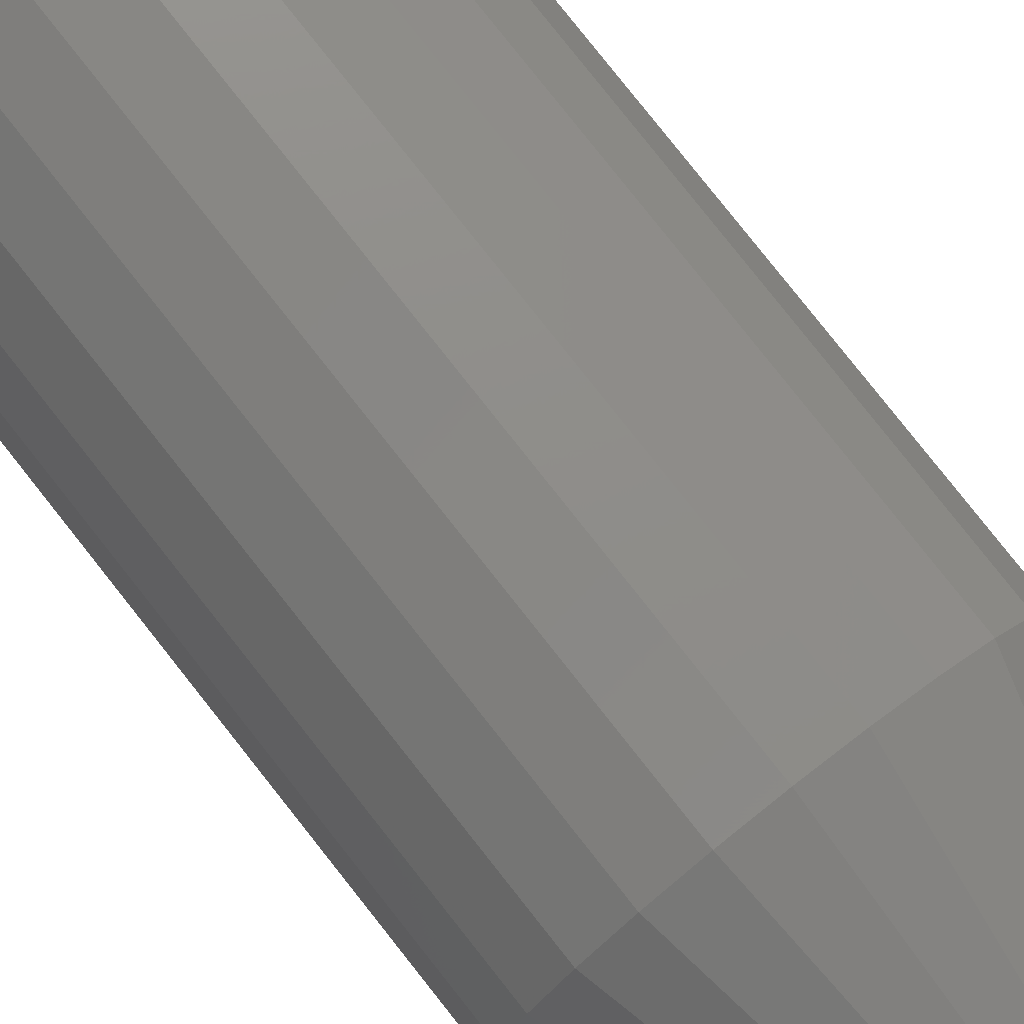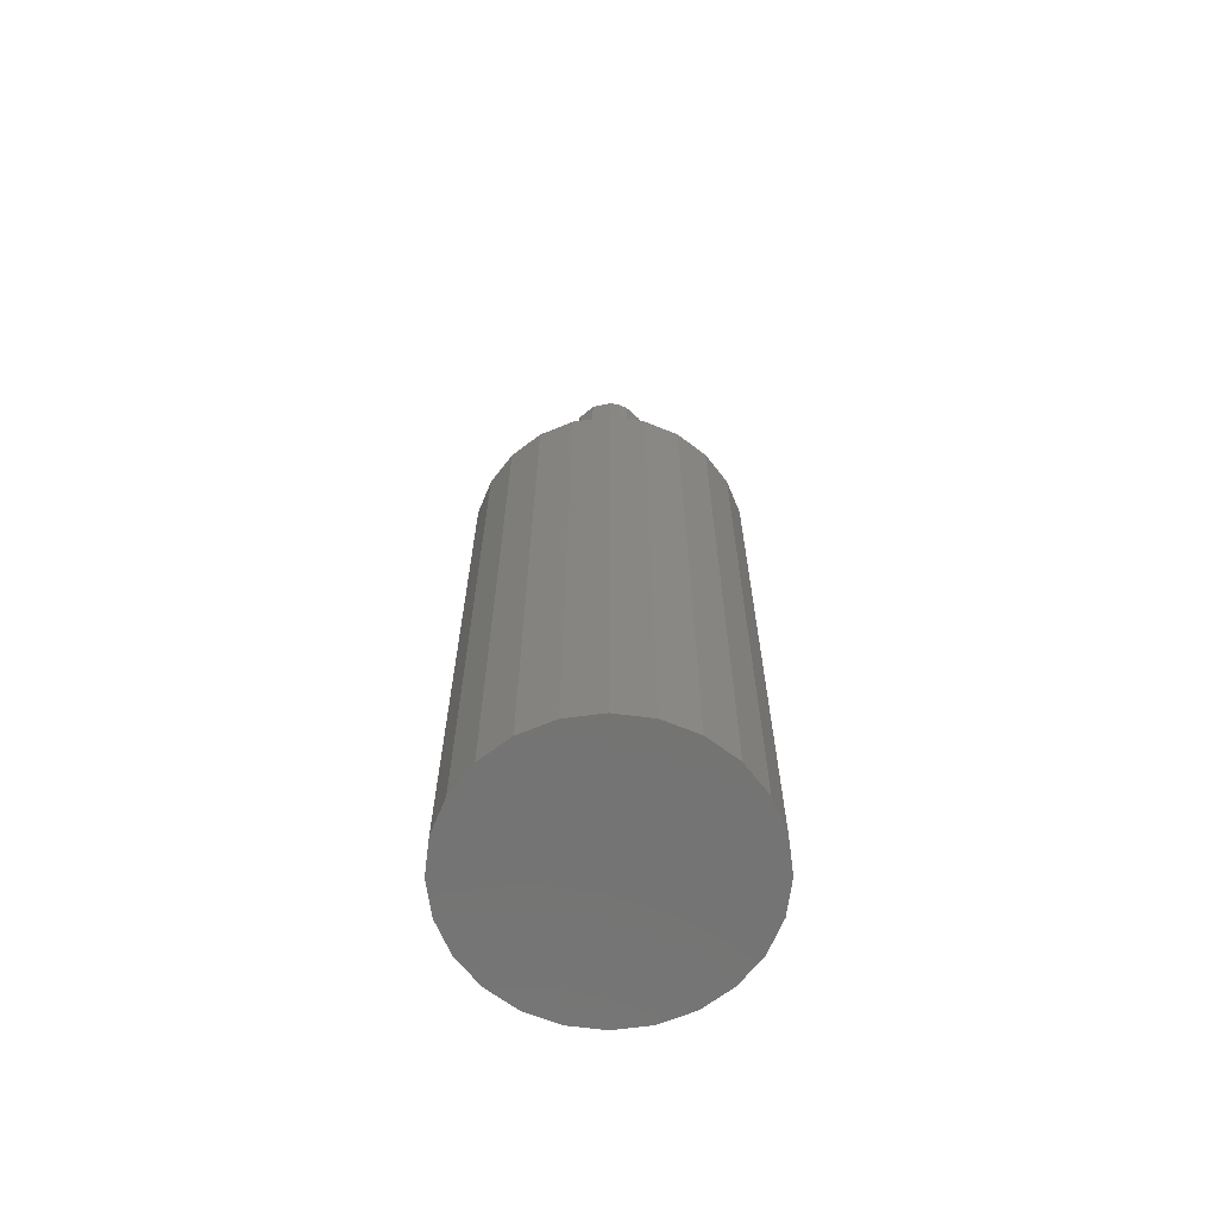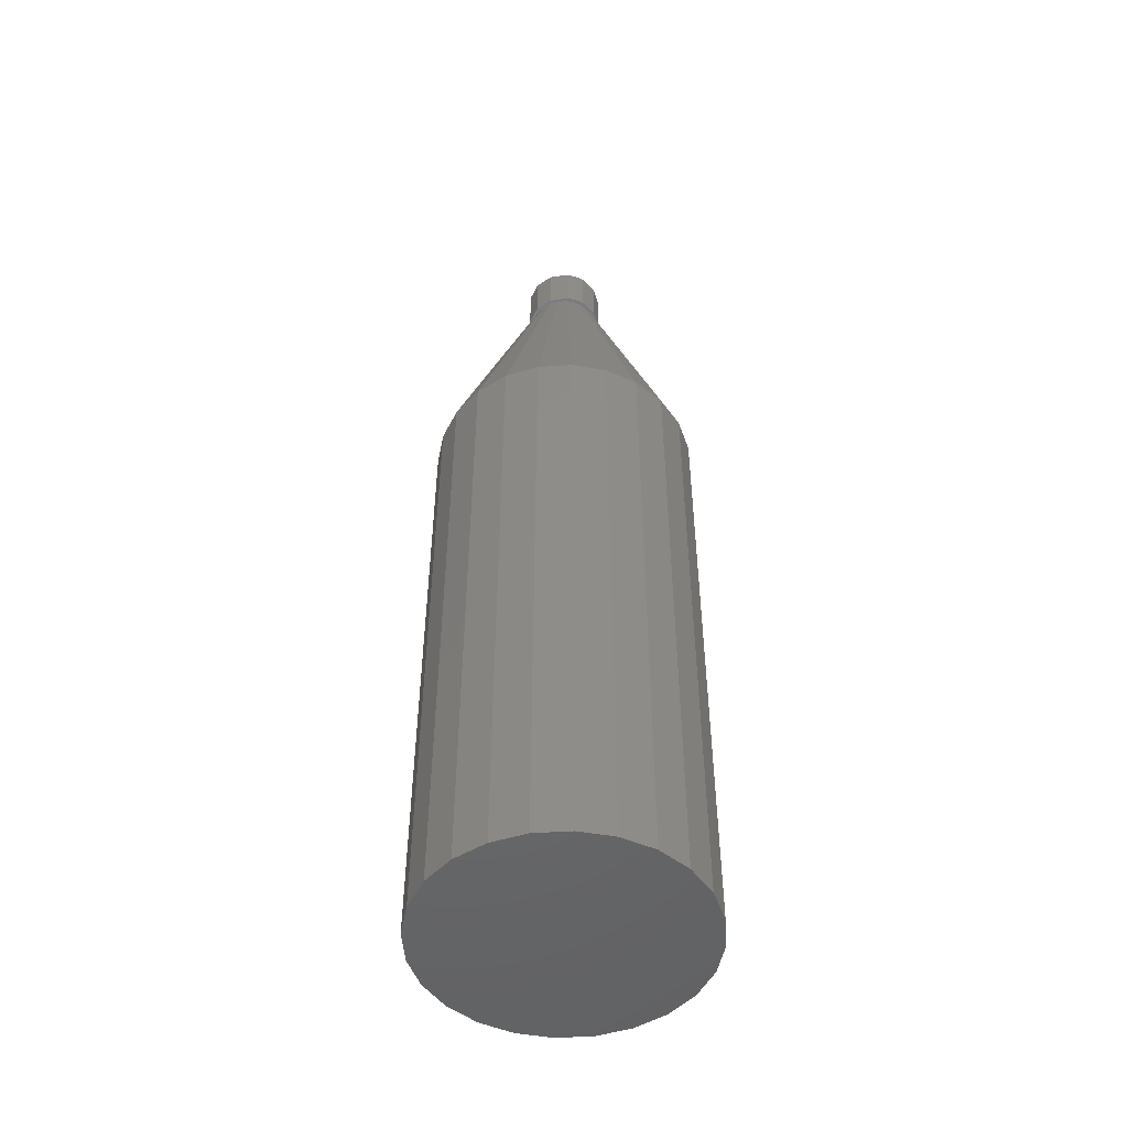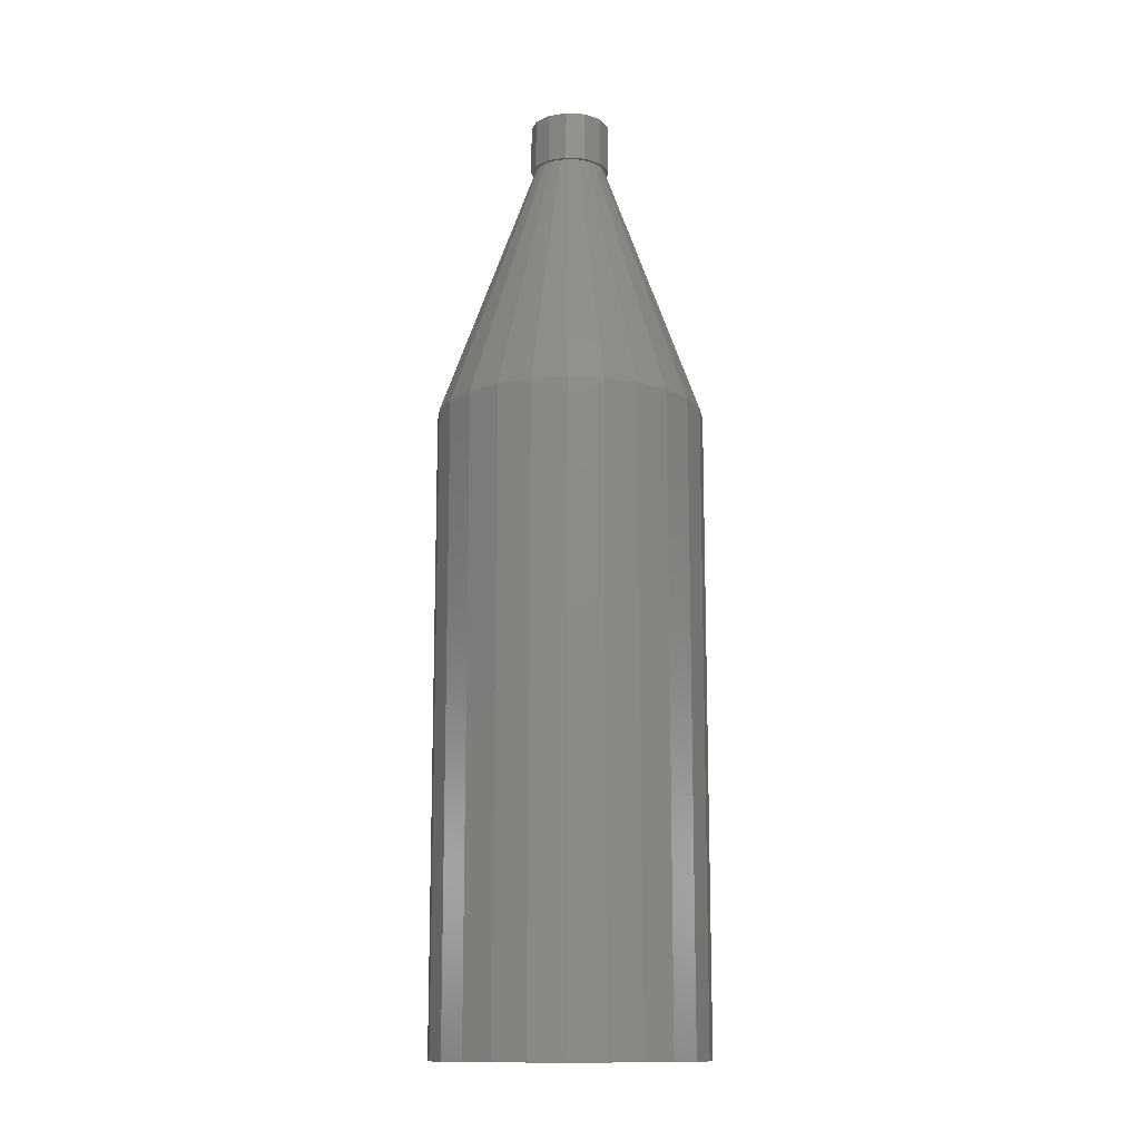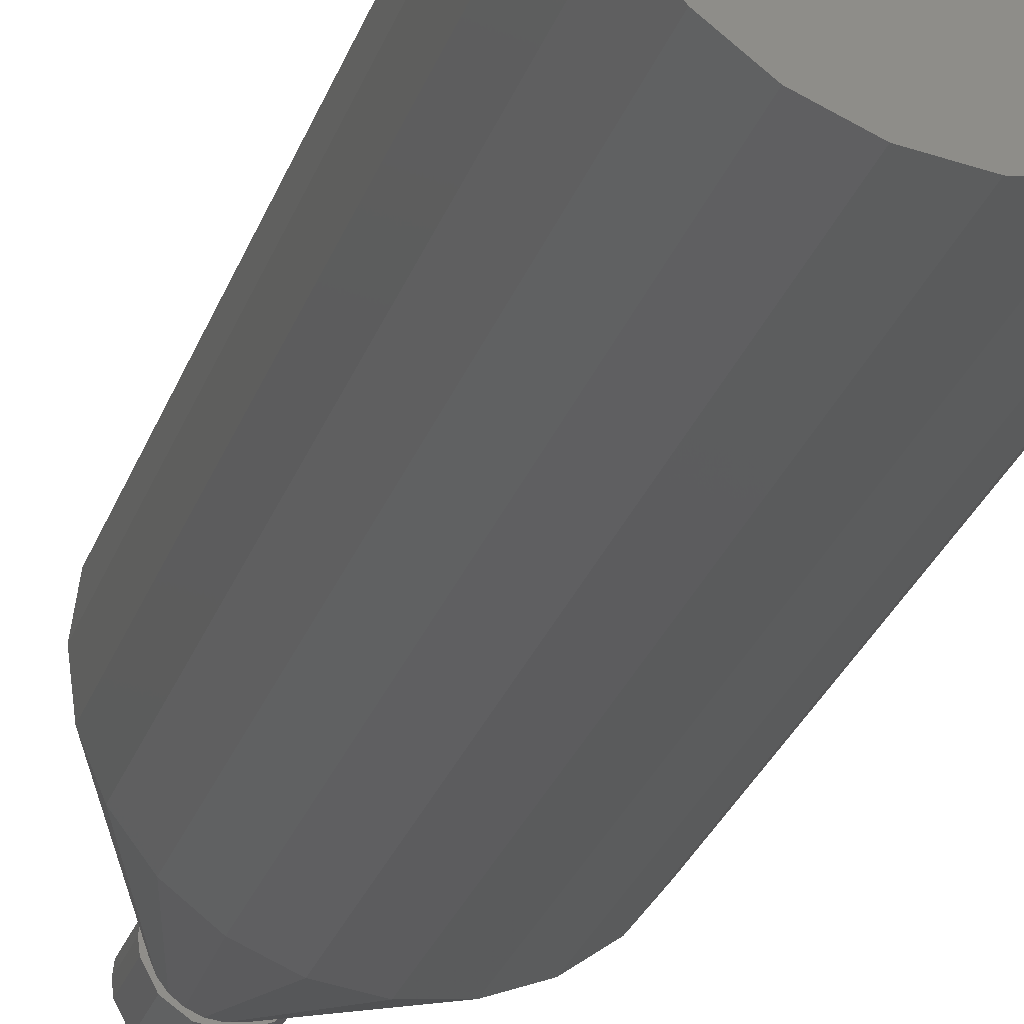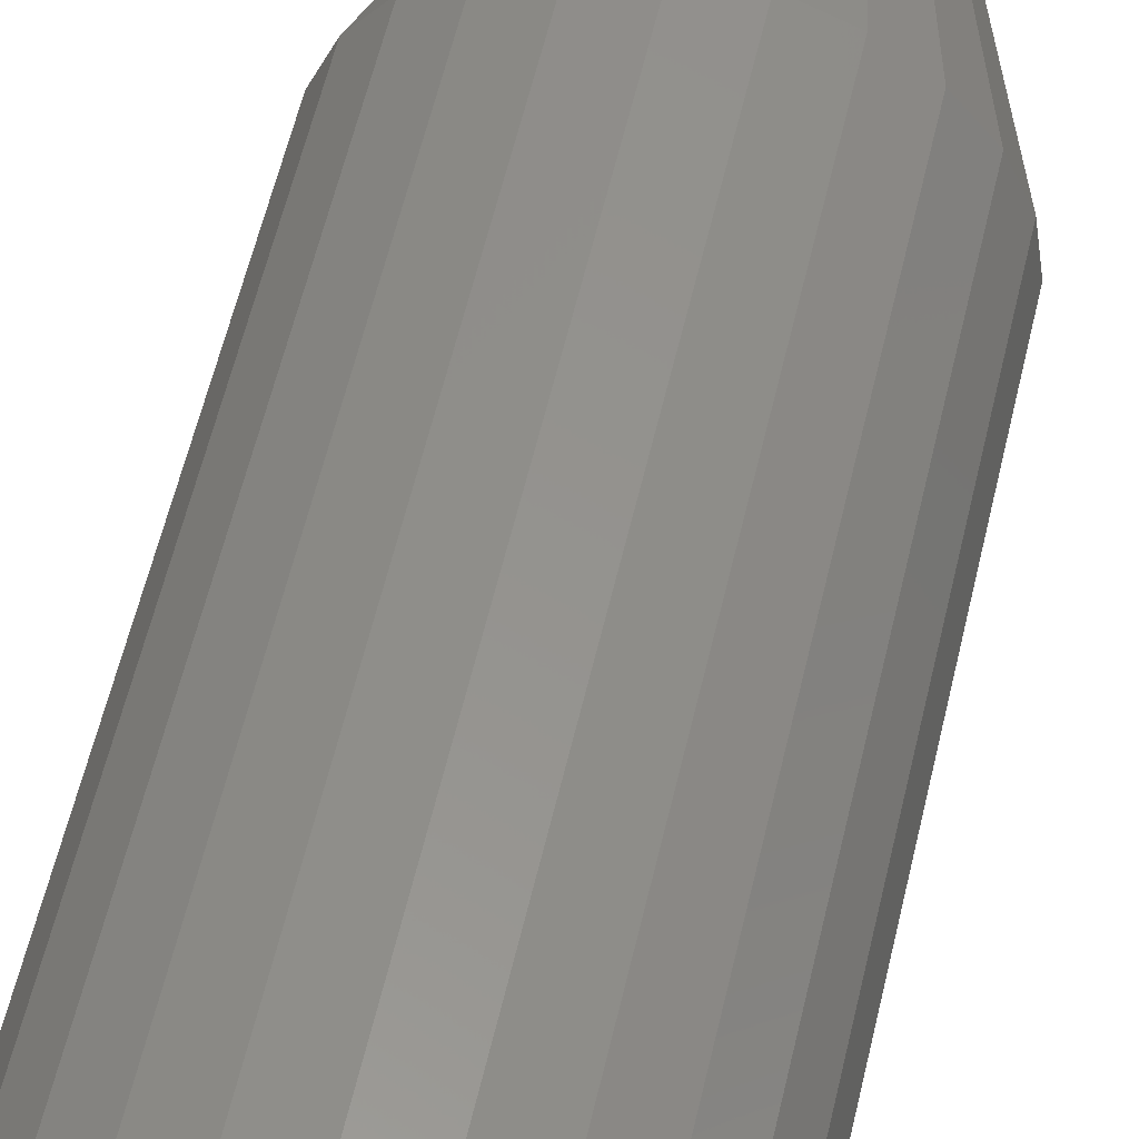
<metadata>
{"format":"stl","ext":"stl","renderer":"f3d","projection":"perspective","resolution":1024,"background":"white","views":[{"elev":78.9,"azim":-38.2,"up":"+Y"},{"elev":-65.7,"azim":75.1,"up":"+Z"},{"elev":-49.3,"azim":71.5,"up":"+Z"},{"elev":-13.3,"azim":-28.9,"up":"+Z"},{"elev":-28.3,"azim":162.7,"up":"+Y"},{"elev":54.8,"azim":-167.4,"up":"+Y"}]}
</metadata>
<code>
# stl→obj: 133 verts, 196 faces
v -0.0483 0.01294 0.235
v -0.05 0 5.551e-17
v -0.05 0 0.235
v -0.0483 -0.01294 5.551e-17
v -0.0483 -0.01294 0.235
v -0.0433 -0.025 5.551e-17
v -0.0433 -0.025 0.235
v -0.03536 -0.03536 5.551e-17
v -0.03536 -0.03536 0.235
v -0.025 -0.0433 5.551e-17
v -0.025 -0.0433 0.235
v -0.01294 -0.0483 5.551e-17
v -0.01294 -0.0483 0.235
v 5.359e-17 -0.05 5.551e-17
v 5.359e-17 -0.05 0.235
v 0.01294 -0.0483 5.551e-17
v 0.01294 -0.0483 0.235
v 0.025 -0.0433 5.551e-17
v 0.025 -0.0433 0.235
v 0.03536 -0.03536 5.551e-17
v 0.03536 -0.03536 0.235
v 0.0433 -0.025 5.551e-17
v 0.0433 -0.025 0.235
v 0.0483 -0.01294 5.551e-17
v 0.0483 -0.01294 0.235
v 0.05 2.833e-17 5.551e-17
v 0.05 2.833e-17 0.235
v 0.0483 0.01294 5.551e-17
v 0.0483 0.01294 0.235
v 0.0433 0.025 5.551e-17
v 0.0433 0.025 0.235
v 0.03536 0.03536 5.551e-17
v 0.03536 0.03536 0.235
v 0.025 0.0433 5.551e-17
v 0.025 0.0433 0.235
v 0.01294 0.0483 5.551e-17
v 0.01294 0.0483 0.235
v -1.416e-17 0.05 5.551e-17
v -1.416e-17 0.05 0.235
v -0.01294 0.0483 5.551e-17
v -0.01294 0.0483 0.235
v -0.025 0.0433 5.551e-17
v -0.025 0.0433 0.235
v -0.03536 0.03536 5.551e-17
v -0.03536 0.03536 0.235
v -0.0433 0.025 5.551e-17
v -0.0433 0.025 0.235
v -0.0483 0.01294 5.551e-17
v 5.359e-17 -0.05 0
v -0.01294 -0.0483 0
v -0.025 -0.0433 0
v 0.025 0.0433 0
v 0.03536 0.03536 0
v 0.0483 -0.01294 0
v 0.0433 -0.025 0
v -0.025 0.0433 0
v -0.03536 0.03536 0
v -0.03536 -0.03536 0
v -0.0433 -0.025 0
v 0.05 1.837e-17 0
v 0.0483 0.01294 0
v 0.0433 0.025 0
v -0.0433 0.025 0
v -0.0483 0.01294 0
v -0.05 0 0
v -0.0483 -0.01294 0
v 0.01294 0.0483 0
v -1.416e-17 0.05 0
v -0.01294 0.0483 0
v 0.01294 -0.0483 0
v 0.025 -0.0433 0
v 0.03536 -0.03536 0
v 0.01304 -0.003495 0.335
v 0.01169 -0.006752 0.335
v 0.009549 -0.009549 0.335
v 0.006752 -0.01169 0.335
v 0.003495 -0.01304 0.335
v 1.11e-17 -0.05 0.235
v 2.999e-18 -0.0135 0.335
v -0.003495 -0.01304 0.335
v -0.006752 -0.01169 0.335
v -0.009549 -0.009549 0.335
v -0.01169 -0.006752 0.335
v -0.01304 -0.003495 0.335
v -0.05 -2.359e-17 0.235
v -0.0135 -6.372e-18 0.335
v -0.01304 0.003495 0.335
v -0.01169 0.006752 0.335
v -0.009549 0.009549 0.335
v -0.006752 0.01169 0.335
v -0.003495 0.01304 0.335
v -3.331e-17 0.05 0.235
v -8.996e-18 0.0135 0.335
v 0.003495 0.01304 0.335
v 0.006752 0.01169 0.335
v 0.009549 0.009549 0.335
v 0.01169 0.006752 0.335
v 0.01304 0.003495 0.335
v 0.05 0 0.235
v 0.0135 0 0.335
v -0.008521 -0.01234 0.335
v -0.01328 -0.006971 0.335
v -0.01328 0.006971 0.335
v -0.015 0 0.335
v -0.0135 4.343e-18 0.335
v -0.001808 -0.01489 0.335
v -0.001808 0.01489 0.335
v 0.005319 0.01403 0.335
v 0.01123 -0.009947 0.335
v 0.005319 -0.01403 0.335
v 0.01123 0.009947 0.335
v 3.825e-18 -0.0135 0.335
v -2.481e-18 0.0135 0.335
v -0.008521 0.01234 0.335
v 0.01456 -0.00359 0.335
v 0.015 5.511e-18 0.335
v 0.01456 0.00359 0.335
v 0.01456 0.00359 0.3535
v 0.015 5.511e-18 0.3535
v 0.015 1.837e-18 0.335
v 0.01123 0.009947 0.3535
v 0.005319 0.01403 0.3535
v -0.001808 0.01489 0.3535
v -0.008521 0.01234 0.3535
v -0.01328 0.006971 0.3535
v -0.015 0 0.3535
v -0.01328 -0.006971 0.3535
v -0.008521 -0.01234 0.3535
v -0.001808 -0.01489 0.3535
v 0.005319 -0.01403 0.3535
v 0.01123 -0.009947 0.3535
v 0.01456 -0.00359 0.3535
v 0.015 1.837e-18 0.3535
f 1 2 3
f 3 2 4
f 3 4 5
f 5 4 6
f 5 6 7
f 7 6 8
f 7 8 9
f 9 8 10
f 9 10 11
f 11 10 12
f 11 12 13
f 13 12 14
f 13 14 15
f 15 14 16
f 15 16 17
f 17 16 18
f 17 18 19
f 19 18 20
f 19 20 21
f 21 20 22
f 21 22 23
f 23 22 24
f 23 24 25
f 25 24 26
f 25 26 27
f 27 26 28
f 27 28 29
f 29 28 30
f 29 30 31
f 31 30 32
f 31 32 33
f 33 32 34
f 33 34 35
f 35 34 36
f 35 36 37
f 37 36 38
f 37 38 39
f 39 38 40
f 39 40 41
f 41 40 42
f 41 42 43
f 43 42 44
f 43 44 45
f 45 44 46
f 45 46 47
f 47 46 48
f 47 48 1
f 1 48 2
f 49 50 51
f 51 52 53
f 51 54 55
f 56 51 57
f 57 51 58
f 57 58 59
f 60 54 61
f 61 54 51
f 61 51 62
f 62 51 53
f 63 57 64
f 64 57 59
f 64 59 65
f 65 59 66
f 67 52 68
f 68 52 51
f 68 51 69
f 69 51 56
f 70 49 71
f 71 49 51
f 71 51 72
f 72 51 55
f 25 73 23
f 23 73 74
f 23 74 21
f 21 74 75
f 21 75 19
f 19 75 76
f 19 76 17
f 17 76 77
f 17 77 78
f 78 77 79
f 78 79 13
f 13 79 80
f 13 80 11
f 11 80 81
f 11 81 9
f 9 81 82
f 9 82 7
f 7 82 83
f 7 83 5
f 5 83 84
f 5 84 85
f 85 84 86
f 85 86 1
f 1 86 87
f 1 87 47
f 47 87 88
f 47 88 45
f 45 88 89
f 45 89 43
f 43 89 90
f 43 90 41
f 41 90 91
f 41 91 92
f 92 91 93
f 92 93 37
f 37 93 94
f 37 94 35
f 35 94 95
f 35 95 33
f 33 95 96
f 33 96 31
f 31 96 97
f 31 97 29
f 29 97 98
f 29 98 99
f 99 98 100
f 99 100 25
f 25 100 73
f 101 102 83
f 103 87 104
f 104 87 105
f 104 105 102
f 102 105 84
f 102 84 83
f 83 82 101
f 101 82 81
f 101 81 106
f 107 108 94
f 109 110 76
f 111 96 108
f 108 96 95
f 108 95 94
f 81 80 106
f 106 80 112
f 106 112 110
f 110 112 77
f 110 77 76
f 94 113 107
f 107 113 91
f 107 91 114
f 76 75 109
f 109 75 74
f 109 74 115
f 115 74 73
f 115 73 116
f 116 73 100
f 116 100 117
f 117 100 98
f 117 98 111
f 111 98 97
f 111 97 96
f 91 90 114
f 114 90 89
f 114 89 103
f 103 89 88
f 103 88 87
f 118 119 120
f 120 119 115
f 120 117 118
f 118 117 111
f 118 111 121
f 121 111 108
f 121 108 122
f 122 108 107
f 122 107 123
f 123 107 114
f 123 114 124
f 124 114 103
f 124 103 125
f 125 103 104
f 125 104 126
f 126 104 102
f 126 102 127
f 127 102 101
f 127 101 128
f 128 101 106
f 128 106 129
f 129 106 110
f 129 110 130
f 130 110 109
f 130 109 131
f 131 109 115
f 131 115 132
f 132 115 119
f 129 130 128
f 128 130 131
f 128 131 127
f 127 131 132
f 127 132 126
f 132 133 126
f 126 133 118
f 126 118 121
f 124 125 123
f 123 125 126
f 123 126 122
f 122 126 121

</code>
